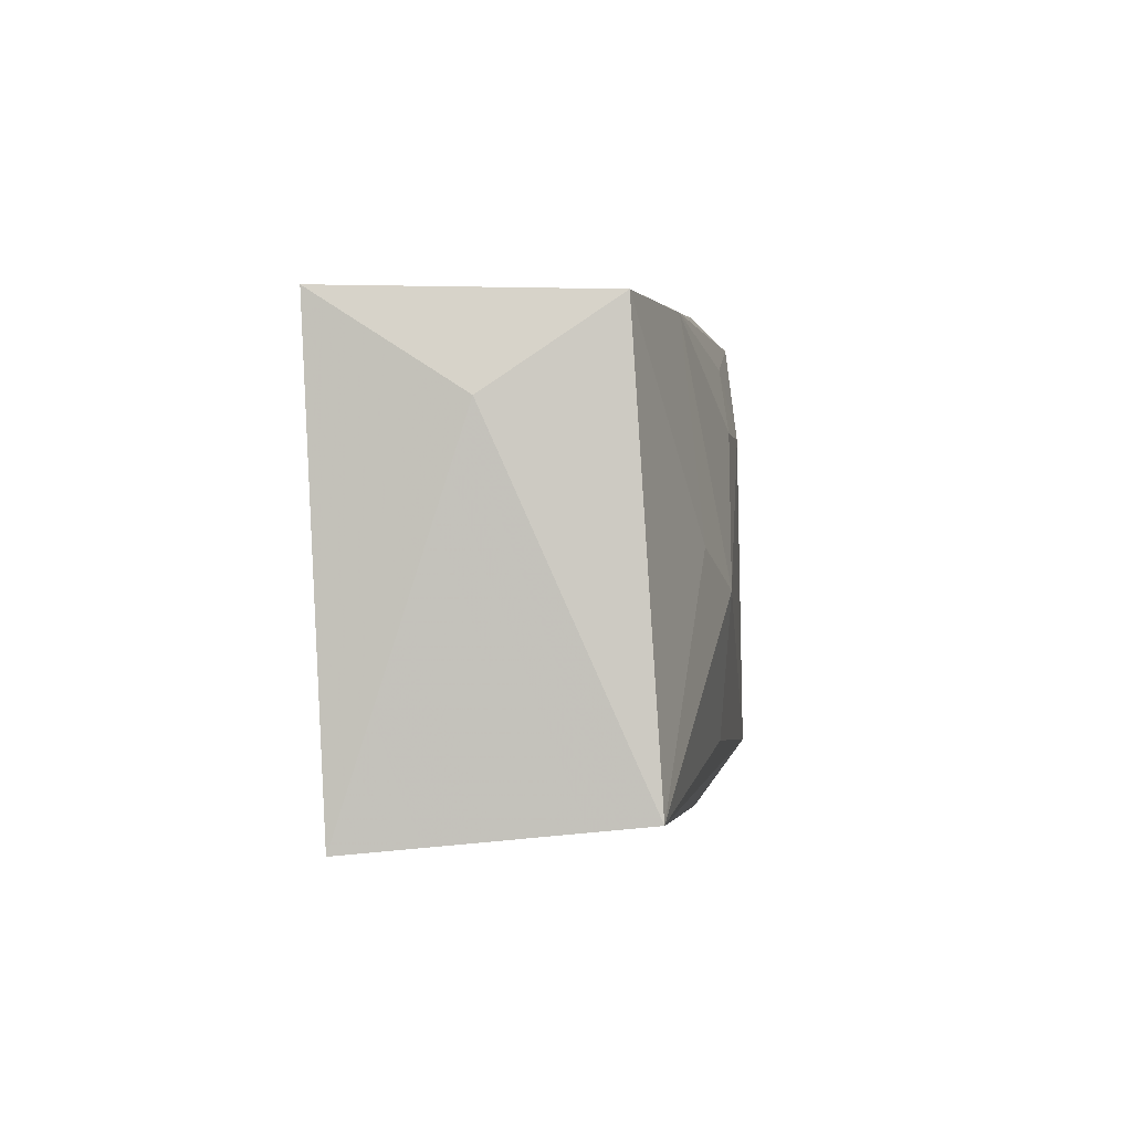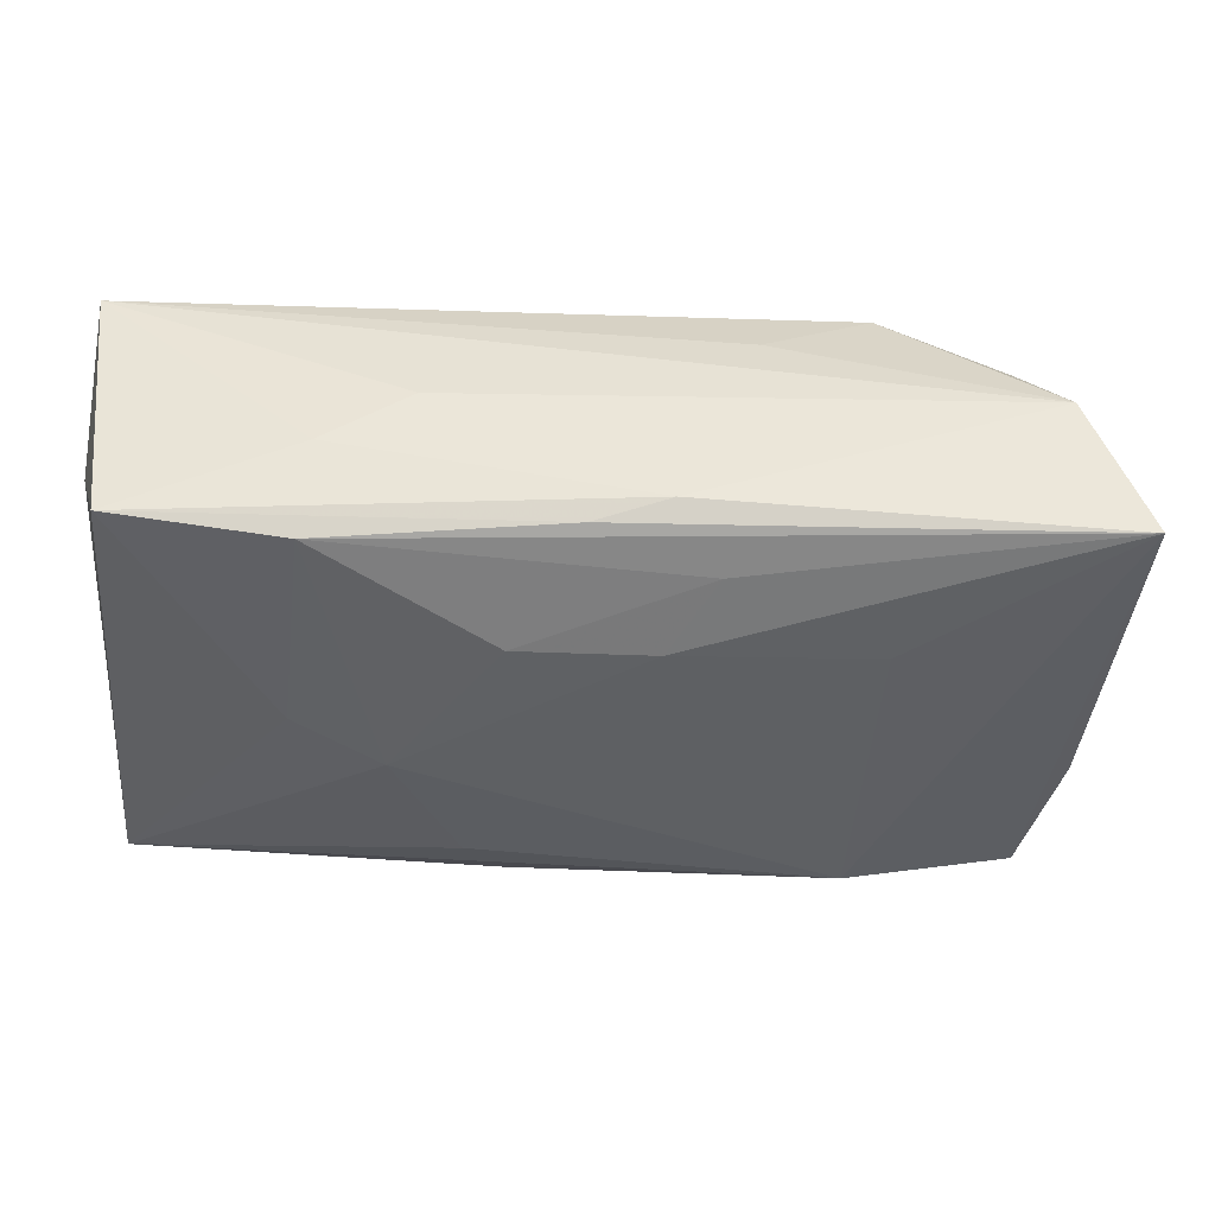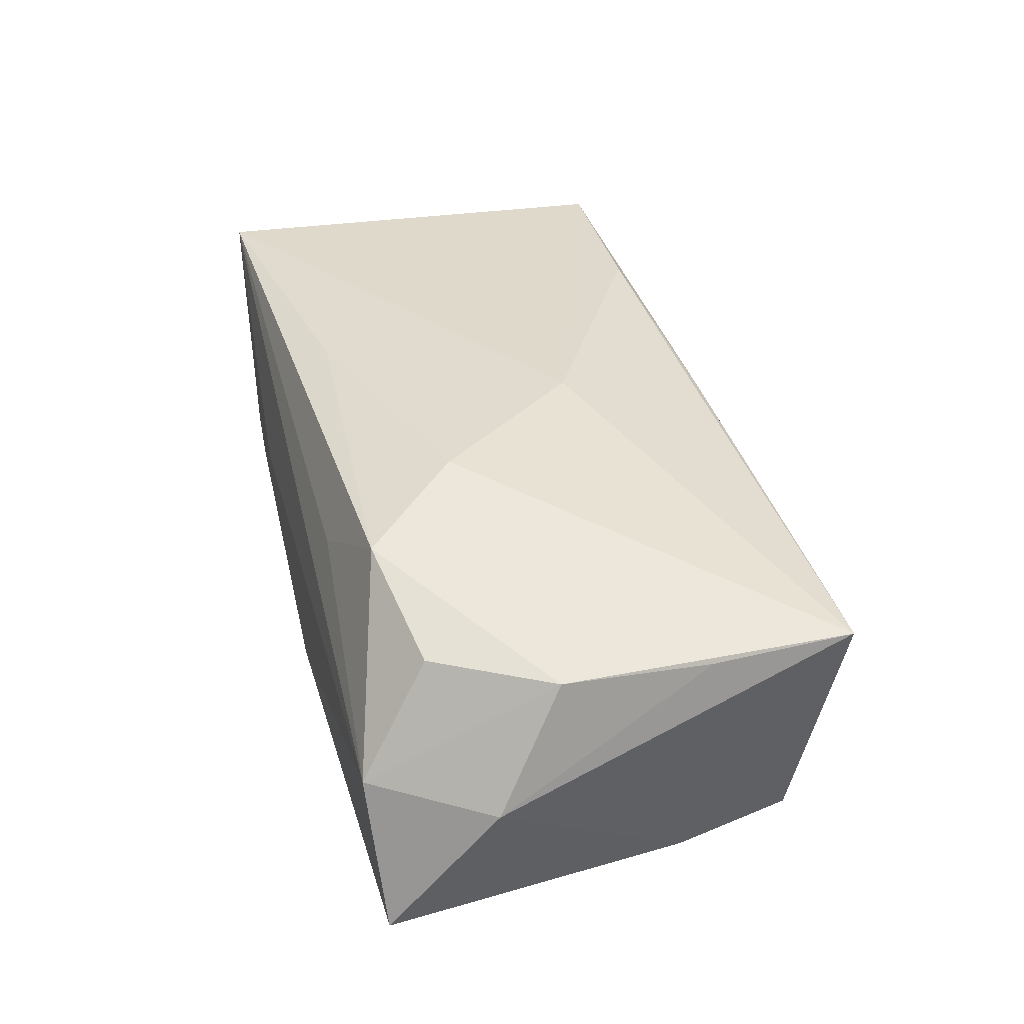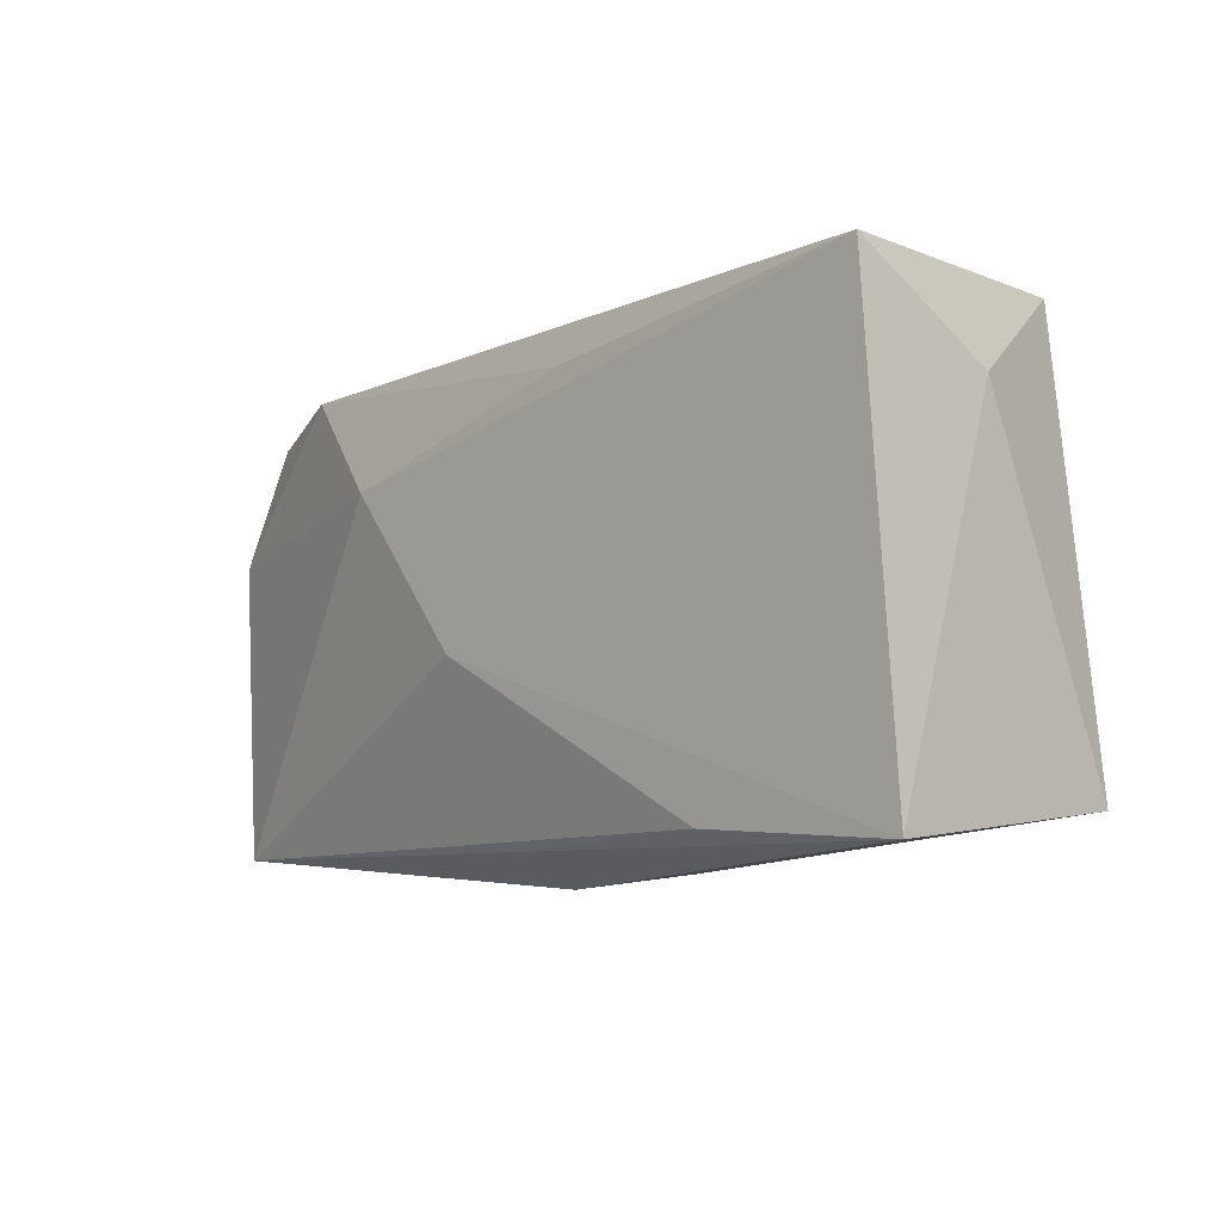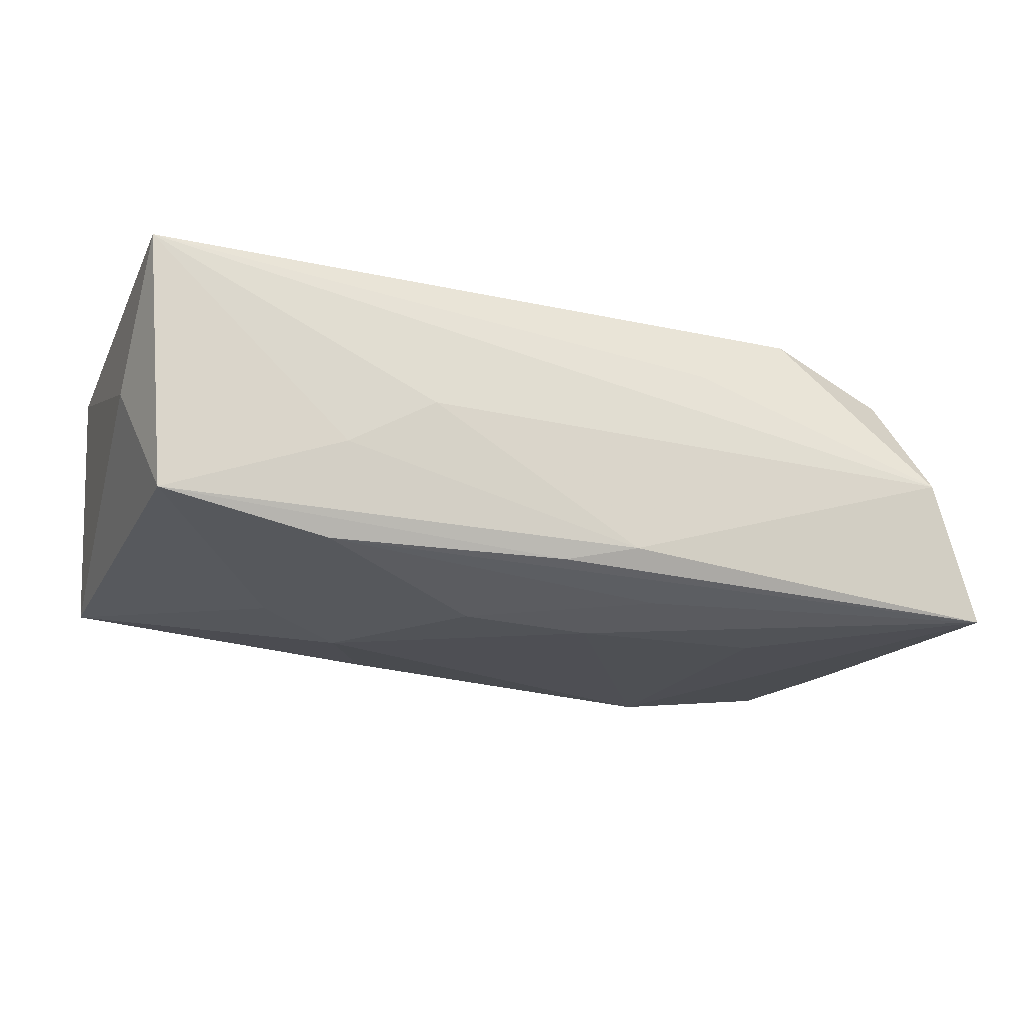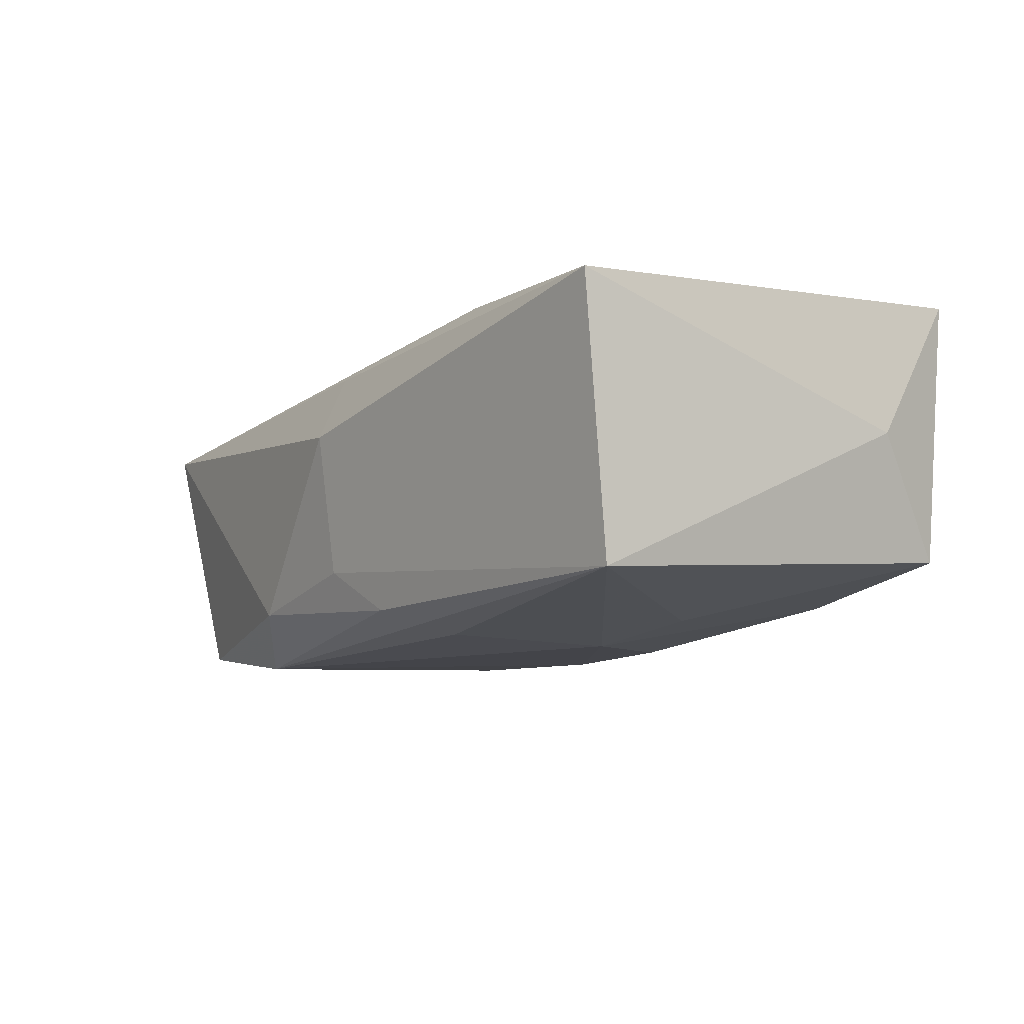
<metadata>
{"format":"obj","ext":"obj","renderer":"f3d","projection":"perspective","resolution":1024,"background":"white","views":[{"elev":1.4,"azim":94.5,"up":"+Y"},{"elev":48.0,"azim":178.0,"up":"+Y"},{"elev":33.6,"azim":-105.2,"up":"+Z"},{"elev":-6.7,"azim":46.3,"up":"+Y"},{"elev":-17.5,"azim":162.3,"up":"+Z"},{"elev":-7.6,"azim":57.7,"up":"+Z"}]}
</metadata>
<code>
v -0.003021 -0.004971 0.01462
v 0.0208 -0.01806 0.01311
v 0.01983 0.02005 -0.002173
v 0.01076 -0.01395 -0.01308
v -0.01884 -0.01691 -0.0149
v 0.02296 0.001278 -0.01207
v 0.006669 0.01005 -0.01369
v 0.007581 -0.0195 -0.01101
v 0.03777 0.01145 0.002938
v -0.01185 -0.02101 -0.01025
v 0.03667 0.0189 0.01462
v 0.0381 -0.01901 0.0127
v -0.03743 0.005219 0.00821
v -0.03727 -0.007468 0.007509
v -0.03669 -0.01967 0.00765
v -0.03838 0.01981 -0.01315
v -0.04008 0.01086 -0.001929
v -0.008544 0.01599 -0.01279
v -0.03255 -0.01695 -0.01337
v 0.02082 0.01828 -0.01015
v -0.02058 0.008798 -0.01429
v 0.0007336 0.01967 -0.01061
v -0.03571 -0.006222 -0.0129
v 0.001225 -0.02087 -0.007311
v -0.02157 0.01679 0.0125
v 0.01588 -0.002131 -0.01397
v -0.03424 0.02067 -0.0009938
v 0.0004753 -0.02208 0.004907
v -0.0135 0.008282 0.01462
v 0.03501 0.01859 -0.007218
v -0.005433 0.02067 -0.009355
v -0.03189 0.01482 0.008318
v -0.004414 0.009818 -0.01433
v 0.03756 -0.01679 -0.00966
v 7.647e-05 -0.01935 0.01048
v 0.01243 0.02048 0.001892
v 0.008683 0.01474 0.01439
v -0.01255 0.01903 0.007766
f 12 11 1
f 11 25 37
f 38 11 27
f 27 25 38
f 38 25 11
f 29 15 1
f 29 37 25
f 1 11 29
f 11 37 29
f 15 29 13
f 13 29 25
f 27 11 36
f 1 15 2
f 2 12 1
f 9 30 11
f 11 12 9
f 28 15 10
f 15 19 10
f 32 25 27
f 27 13 32
f 32 13 25
f 11 30 3
f 3 36 11
f 35 2 15
f 12 2 35
f 35 15 28
f 28 12 35
f 34 9 12
f 30 9 34
f 23 19 15
f 23 16 19
f 17 23 15
f 16 23 17
f 17 13 27
f 27 16 17
f 33 16 18
f 33 21 16
f 18 16 20
f 36 3 31
f 27 36 31
f 31 16 27
f 31 3 30
f 6 34 26
f 30 34 6
f 26 20 6
f 6 20 30
f 5 10 19
f 5 33 26
f 21 33 5
f 19 16 5
f 16 21 5
f 28 10 24
f 24 12 28
f 24 34 12
f 15 13 14
f 14 17 15
f 13 17 14
f 7 33 18
f 18 20 7
f 26 33 7
f 7 20 26
f 30 20 22
f 22 31 30
f 22 20 16
f 16 31 22
f 10 5 8
f 8 5 34
f 8 24 10
f 34 24 8
f 34 5 4
f 26 34 4
f 4 5 26

</code>
